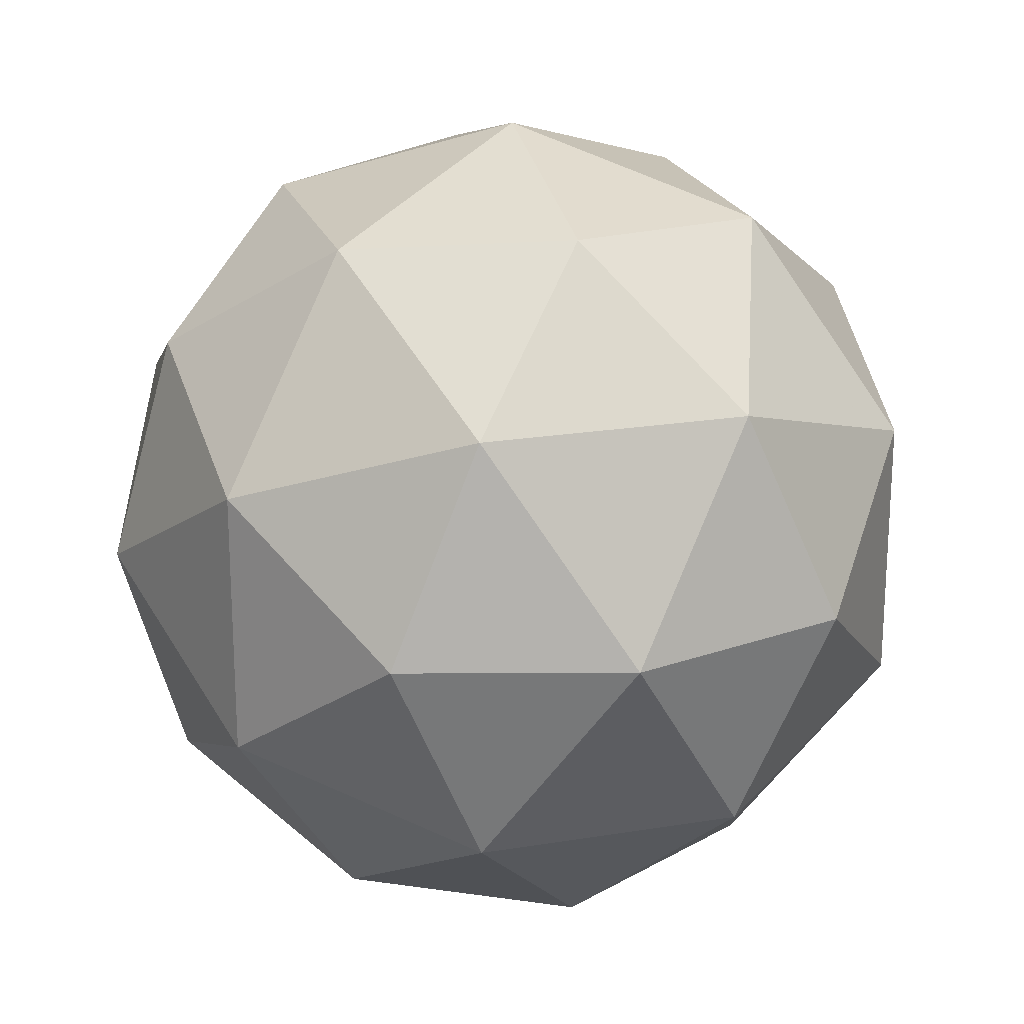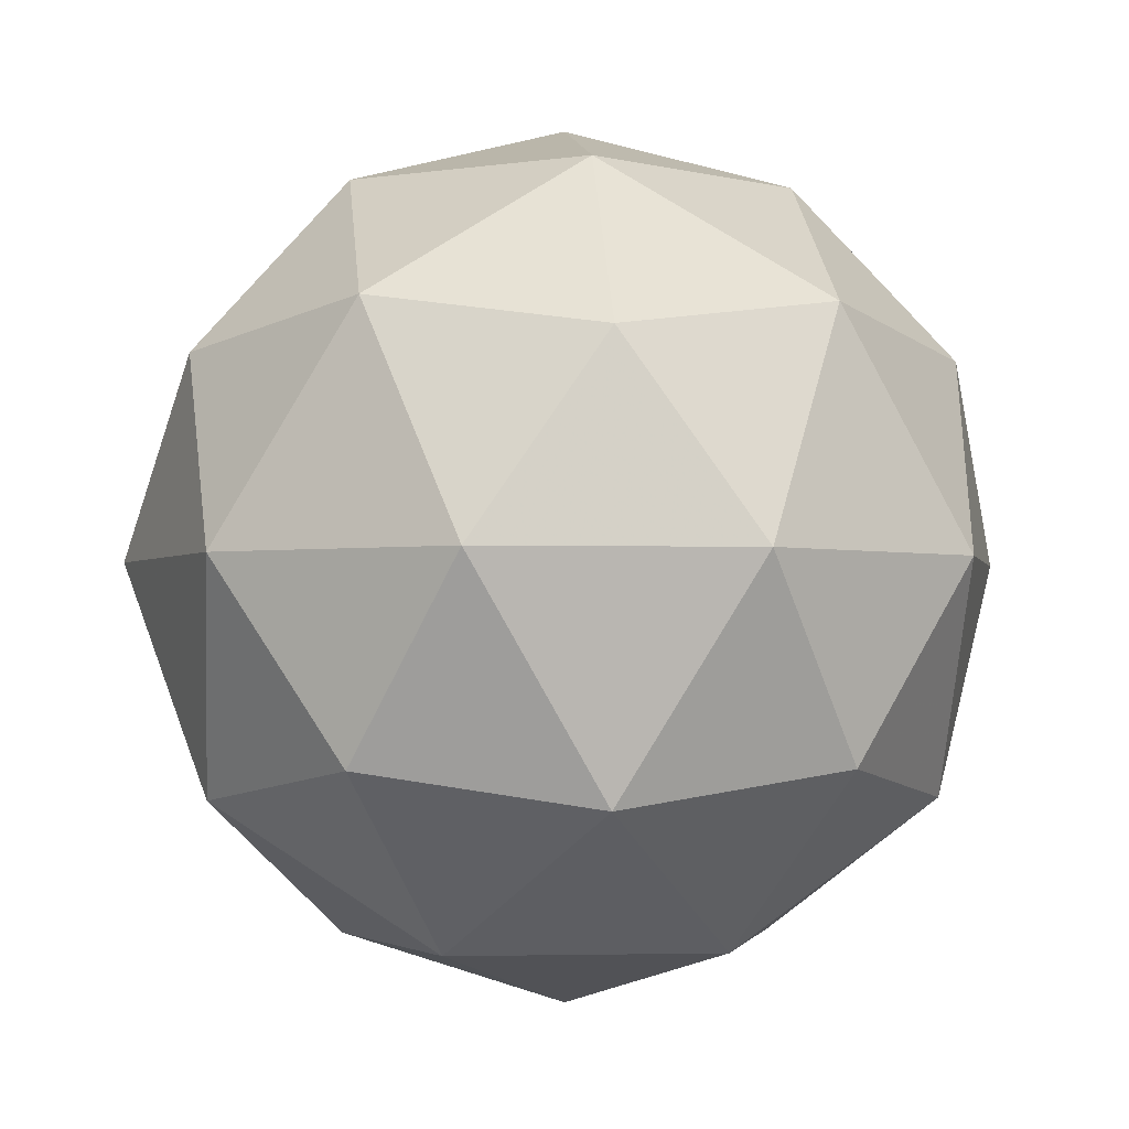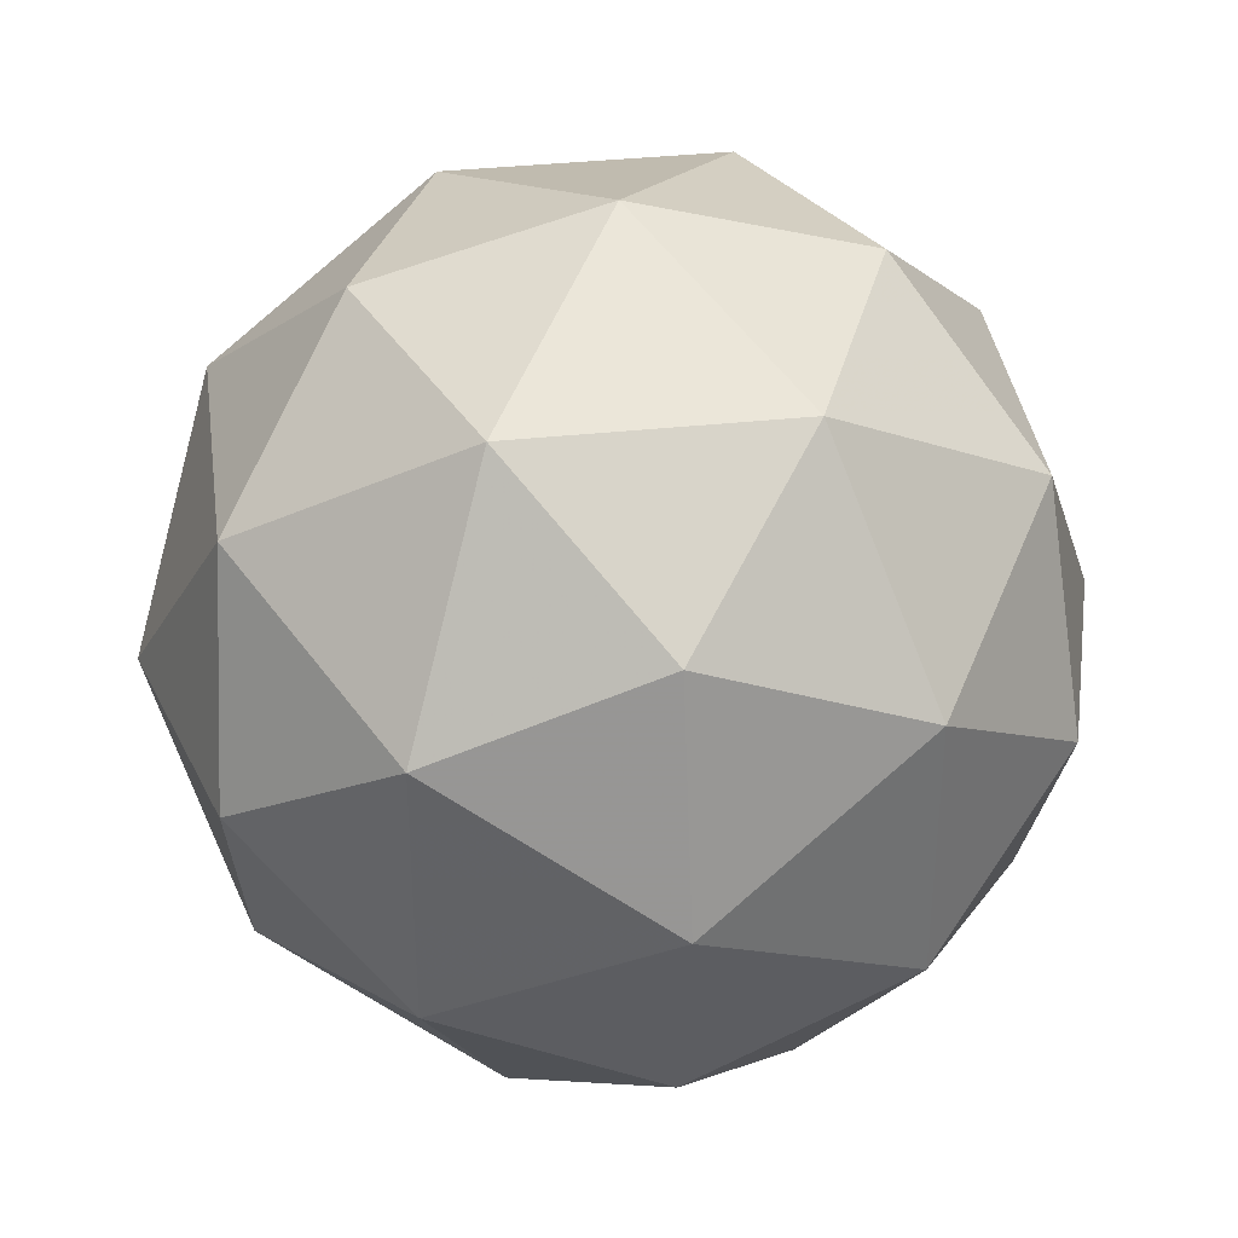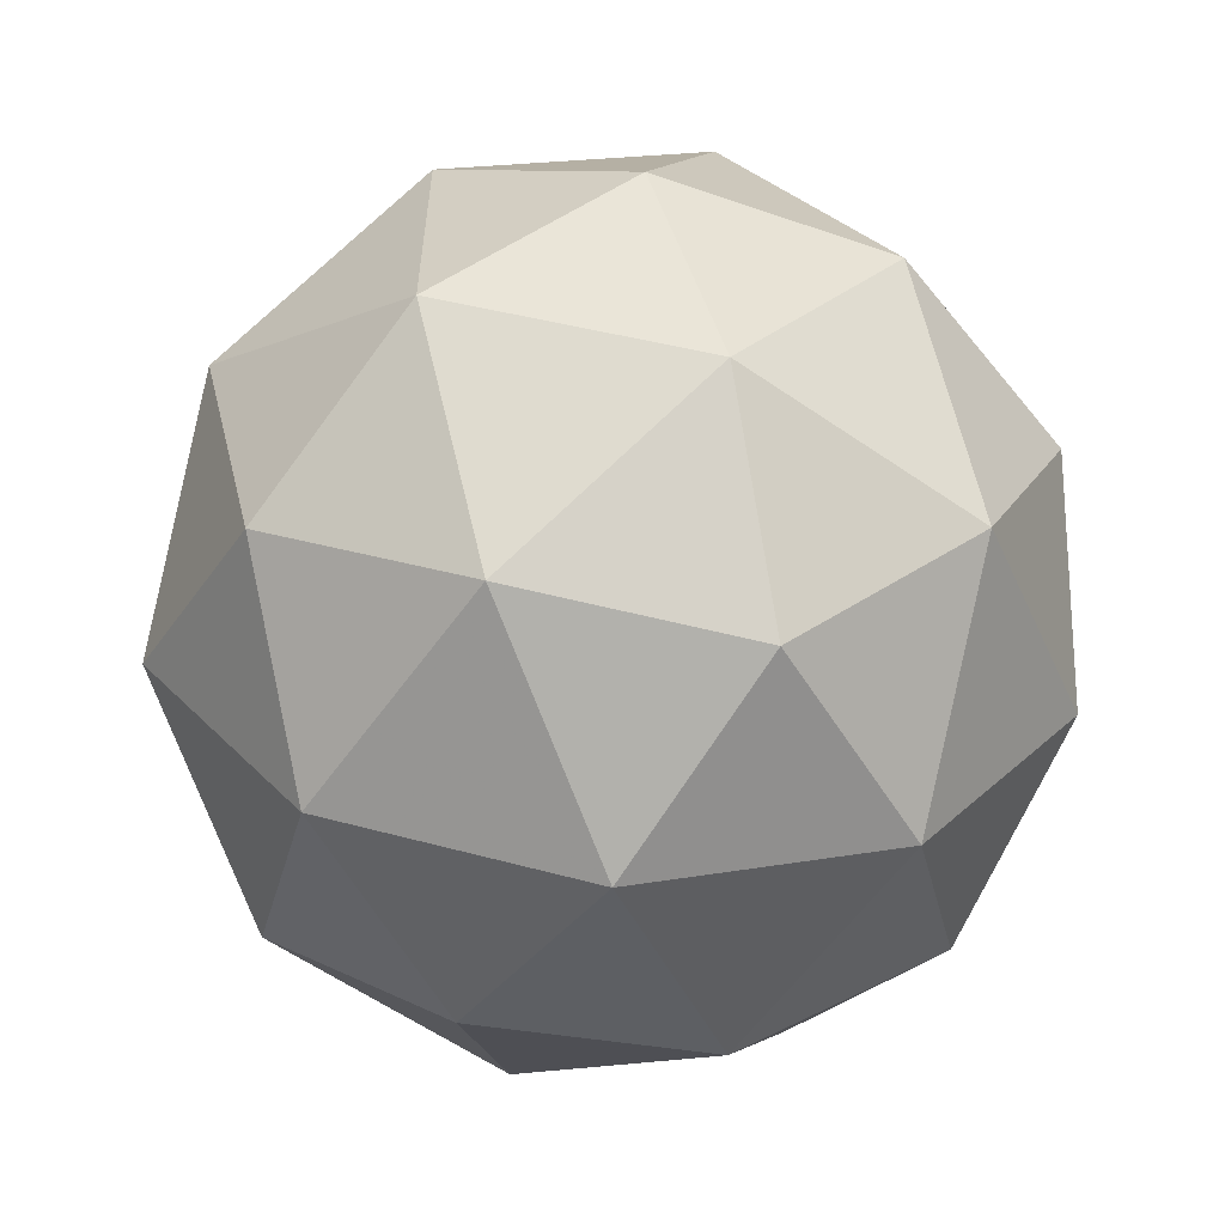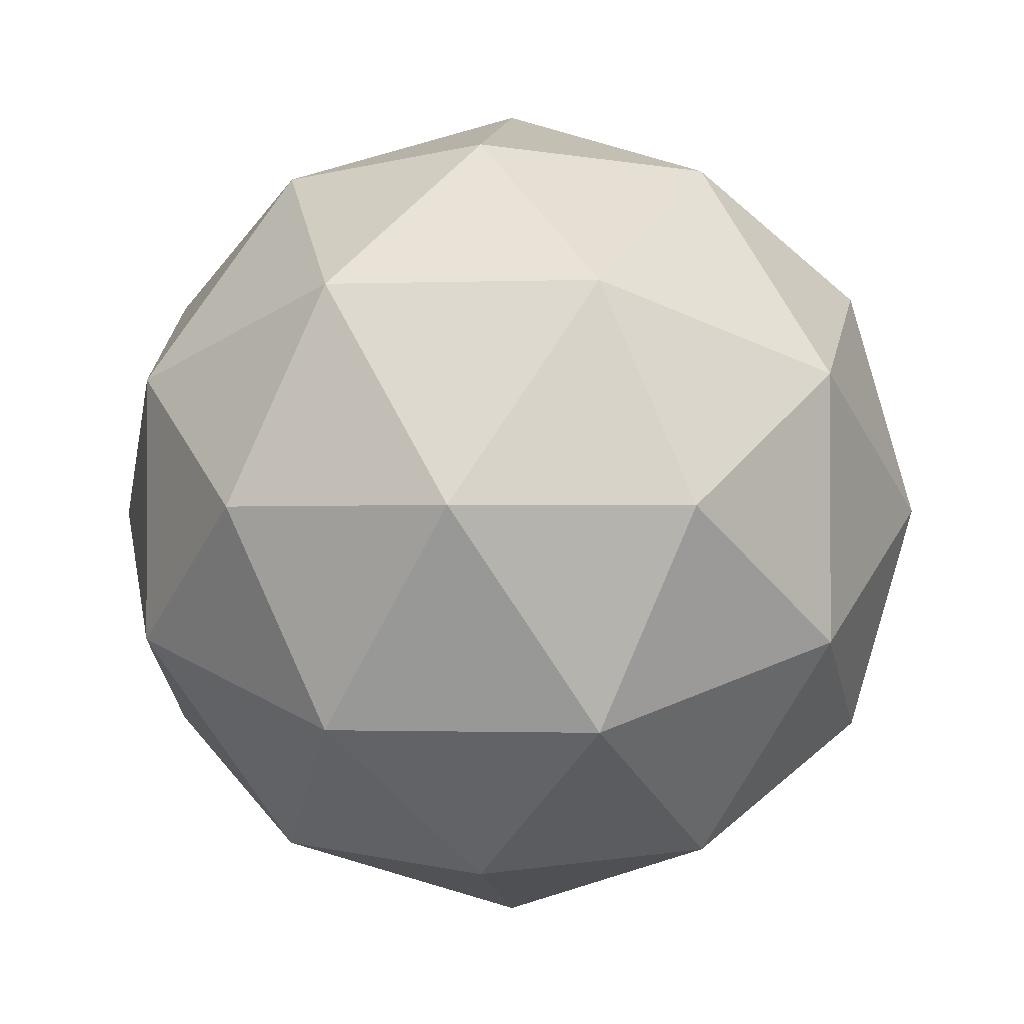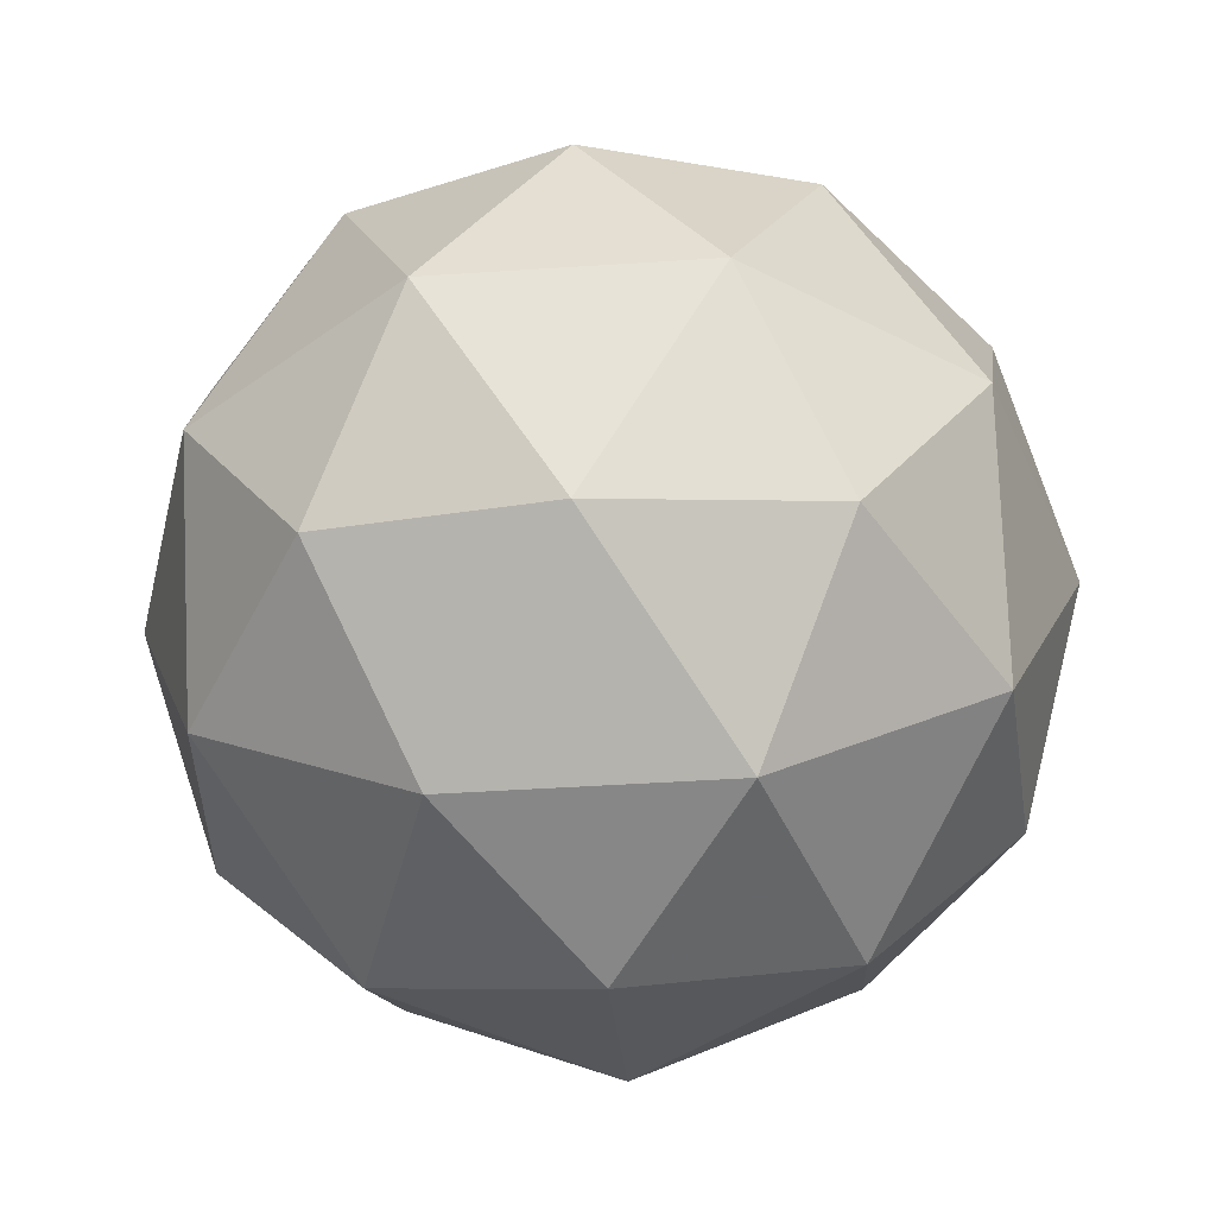
<metadata>
{"format":"obj","ext":"obj","renderer":"f3d","projection":"perspective","resolution":1024,"background":"white","views":[{"elev":21.5,"azim":132.0,"up":"+Y"},{"elev":-2.2,"azim":-96.4,"up":"+Z"},{"elev":37.2,"azim":-129.5,"up":"+Y"},{"elev":-59.6,"azim":112.9,"up":"+Y"},{"elev":-0.9,"azim":-23.7,"up":"+Y"},{"elev":-43.3,"azim":-85.5,"up":"+Z"}]}
</metadata>
<code>
v 0.5106 0.4905 -0.2514
v 0.4527 0.5326 -0.2072
v 0.5327 0.5586 -0.2072
v 0.5822 0.4905 -0.2072
v 0.5327 0.4224 -0.2072
v 0.4527 0.4484 -0.2072
v 0.4885 0.5586 -0.1357
v 0.5685 0.5326 -0.1357
v 0.5685 0.4484 -0.1357
v 0.4885 0.4224 -0.1357
v 0.439 0.4905 -0.1357
v 0.5106 0.4905 -0.09143
v 0.5236 0.5305 -0.2395
v 0.4766 0.5152 -0.2395
v 0.4896 0.5552 -0.2135
v 0.4425 0.4905 -0.2135
v 0.4766 0.4658 -0.2395
v 0.5527 0.4905 -0.2395
v 0.5657 0.5305 -0.2135
v 0.5236 0.4505 -0.2395
v 0.5657 0.4505 -0.2135
v 0.4896 0.4258 -0.2135
v 0.4345 0.5152 -0.1714
v 0.4345 0.4658 -0.1714
v 0.5106 0.5705 -0.1714
v 0.4636 0.5552 -0.1714
v 0.5867 0.5152 -0.1714
v 0.5576 0.5552 -0.1714
v 0.5576 0.4258 -0.1714
v 0.5867 0.4658 -0.1714
v 0.4636 0.4258 -0.1714
v 0.5106 0.4105 -0.1714
v 0.4555 0.5305 -0.1294
v 0.5316 0.5552 -0.1294
v 0.5787 0.4905 -0.1294
v 0.5316 0.4258 -0.1294
v 0.4555 0.4505 -0.1294
v 0.4976 0.5305 -0.1034
v 0.4685 0.4905 -0.1034
v 0.5446 0.5152 -0.1034
v 0.5446 0.4658 -0.1034
v 0.4976 0.4505 -0.1034
f 1 14 13
f 2 14 16
f 1 13 18
f 1 18 20
f 1 20 17
f 2 16 23
f 3 15 25
f 4 19 27
f 5 21 29
f 6 22 31
f 2 23 26
f 3 25 28
f 4 27 30
f 5 29 32
f 6 31 24
f 7 33 38
f 8 34 40
f 9 35 41
f 10 36 42
f 11 37 39
f 39 42 12
f 39 37 42
f 37 10 42
f 42 41 12
f 42 36 41
f 36 9 41
f 41 40 12
f 41 35 40
f 35 8 40
f 40 38 12
f 40 34 38
f 34 7 38
f 38 39 12
f 38 33 39
f 33 11 39
f 24 37 11
f 24 31 37
f 31 10 37
f 32 36 10
f 32 29 36
f 29 9 36
f 30 35 9
f 30 27 35
f 27 8 35
f 28 34 8
f 28 25 34
f 25 7 34
f 26 33 7
f 26 23 33
f 23 11 33
f 31 32 10
f 31 22 32
f 22 5 32
f 29 30 9
f 29 21 30
f 21 4 30
f 27 28 8
f 27 19 28
f 19 3 28
f 25 26 7
f 25 15 26
f 15 2 26
f 23 24 11
f 23 16 24
f 16 6 24
f 17 22 6
f 17 20 22
f 20 5 22
f 20 21 5
f 20 18 21
f 18 4 21
f 18 19 4
f 18 13 19
f 13 3 19
f 16 17 6
f 16 14 17
f 14 1 17
f 13 15 3
f 13 14 15
f 14 2 15

</code>
